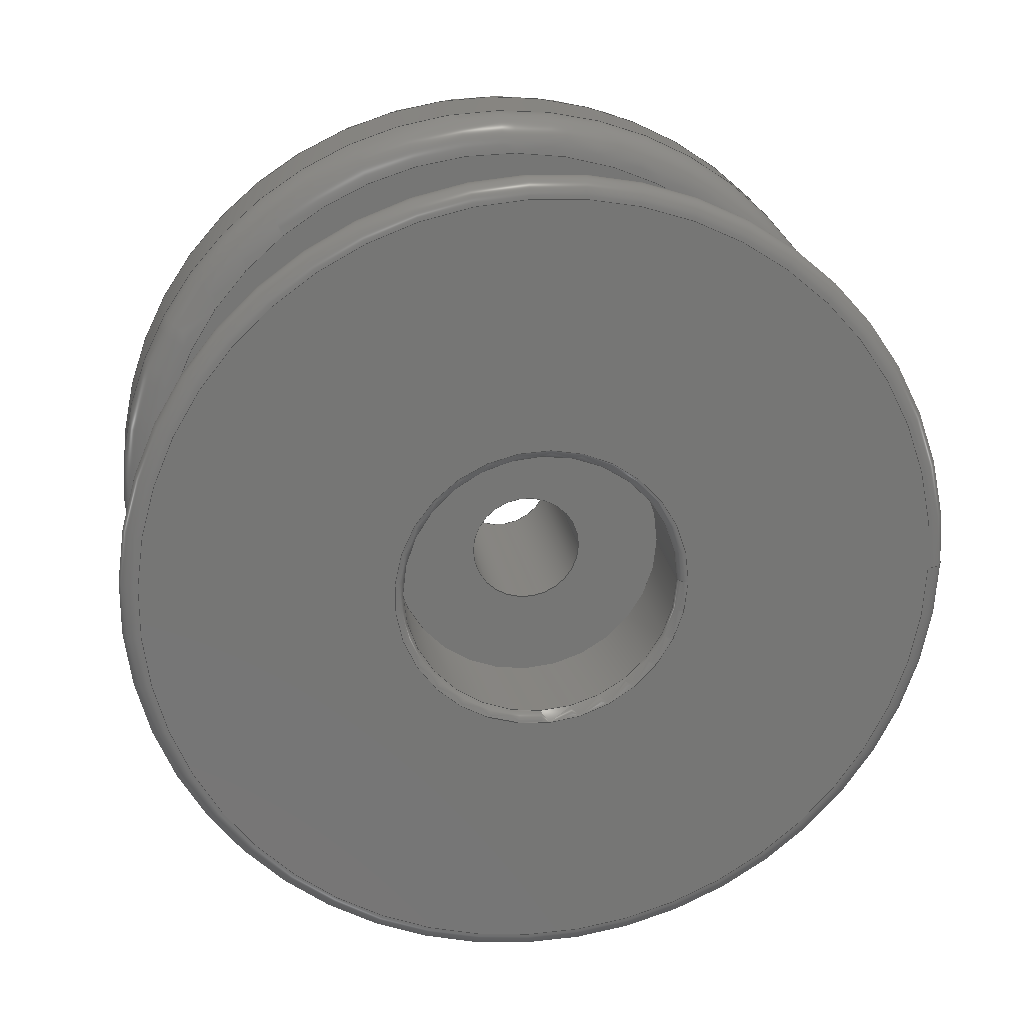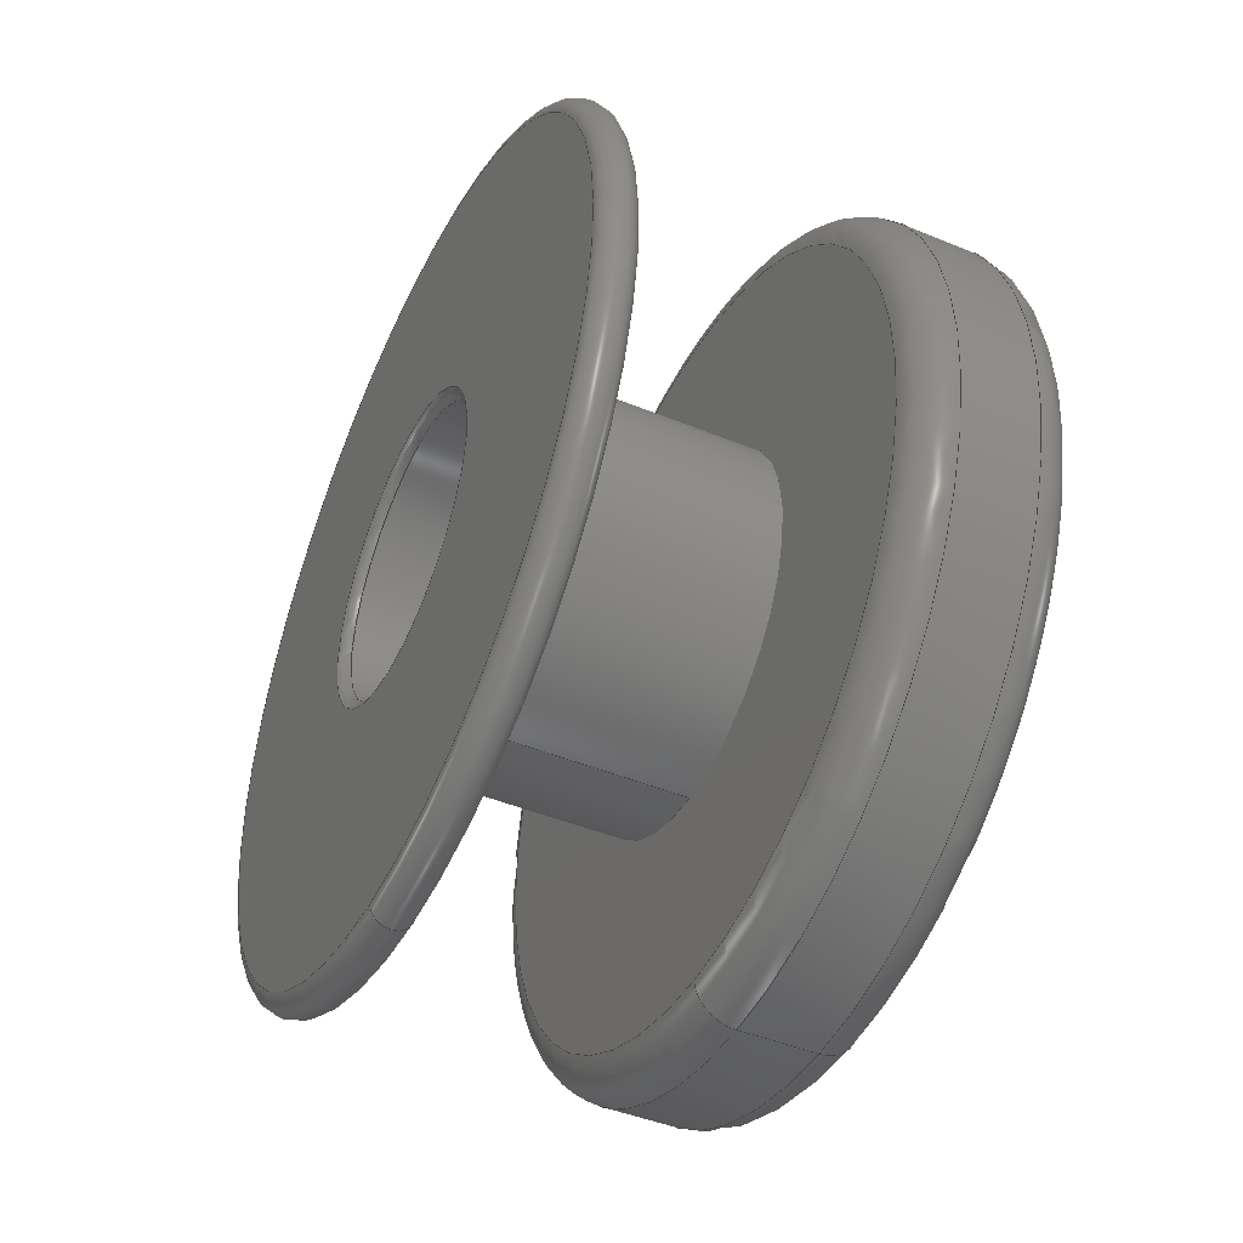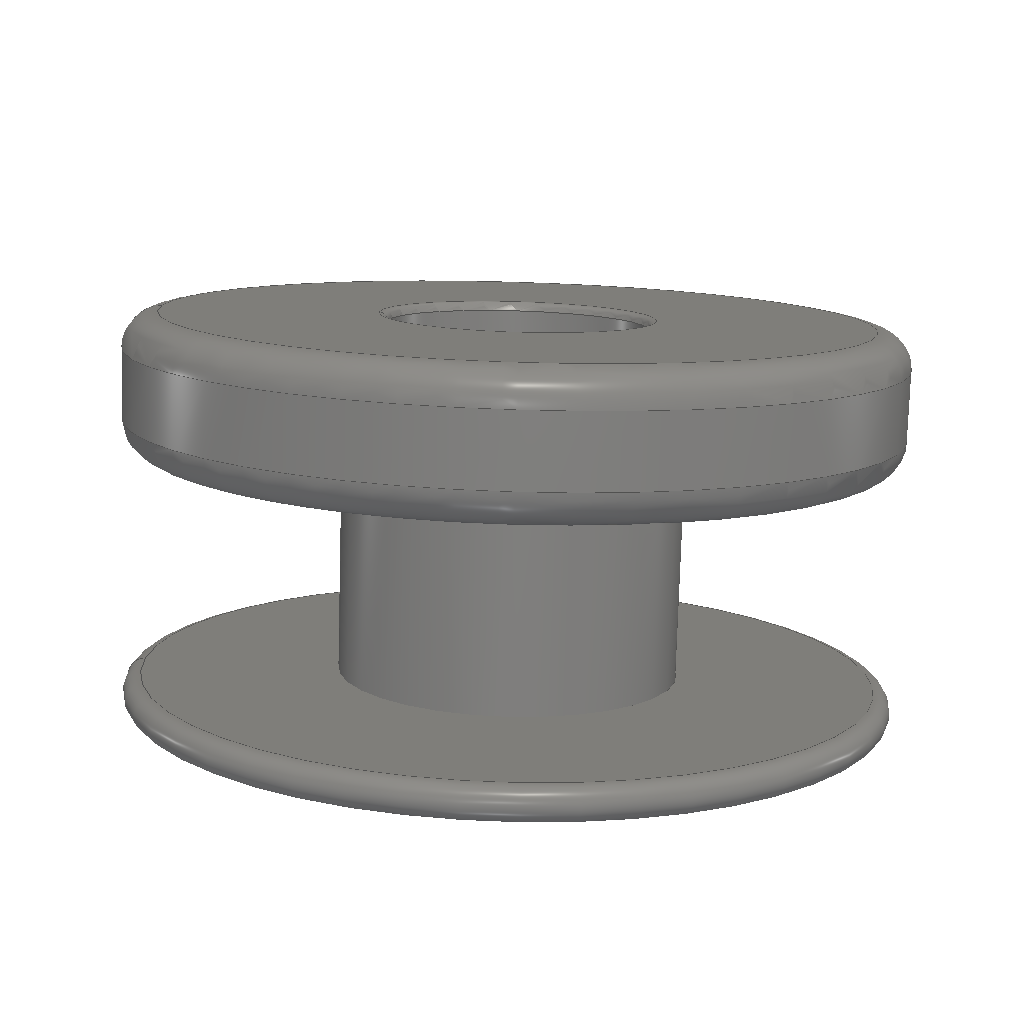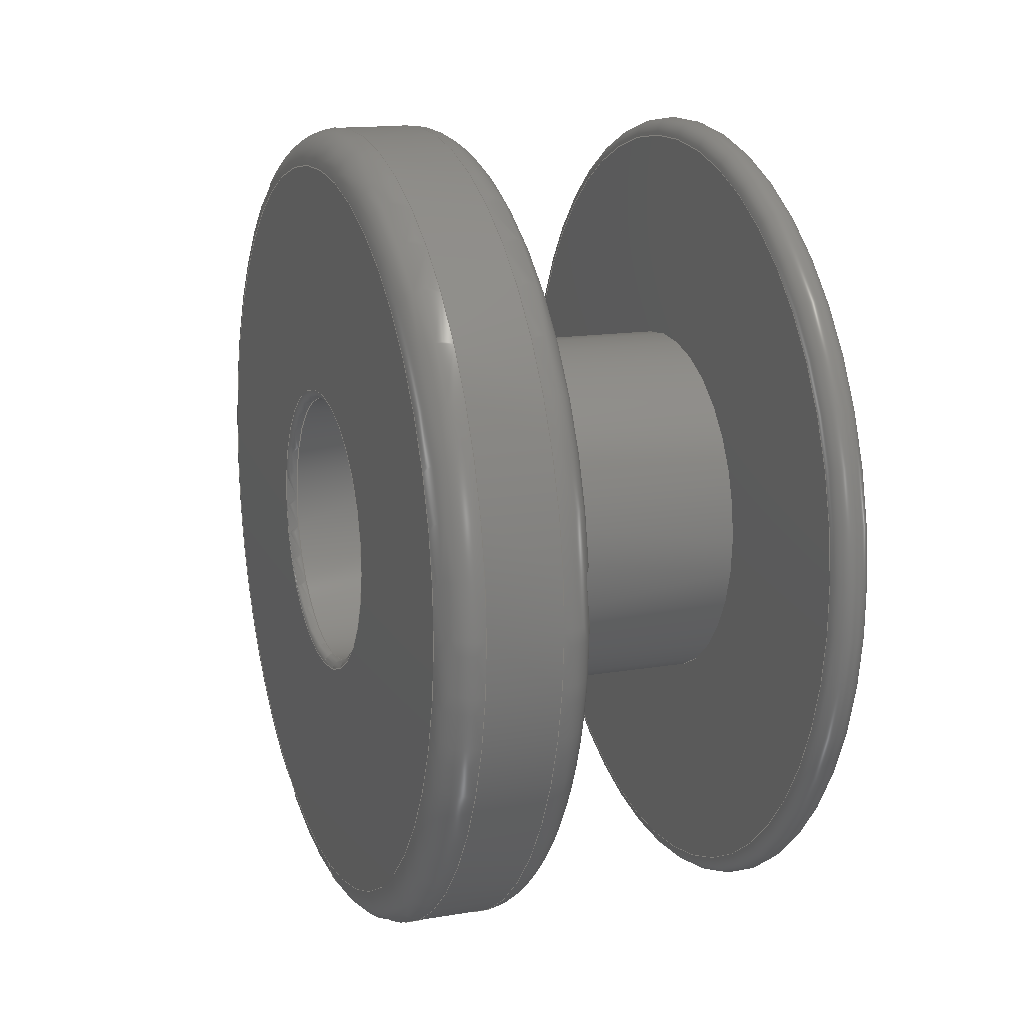
<metadata>
{"format":"step","ext":"step","renderer":"f3d","projection":"perspective","resolution":1024,"background":"white","views":[{"elev":21.7,"azim":81.8,"up":"+Y"},{"elev":-45.1,"azim":154.6,"up":"+Z"},{"elev":-78.7,"azim":-91.7,"up":"+Y"},{"elev":14.8,"azim":-20.0,"up":"+Z"}]}
</metadata>
<code>
ISO-10303-21;
DATA;
#1=SHAPE_REPRESENTATION_RELATIONSHIP('','',#190,#2);
#2=ADVANCED_BREP_SHAPE_REPRESENTATION('',(#188),#340);
#3=TOROIDAL_SURFACE('',#211,0.0215,0.001);
#4=TOROIDAL_SURFACE('',#212,0.0205,0.002);
#5=TOROIDAL_SURFACE('',#213,0.0205,0.002);
#6=TOROIDAL_SURFACE('',#222,0.008,0.0005);
#7=TOROIDAL_SURFACE('',#223,0.008,0.0005);
#8=PLANE('',#198);
#9=PLANE('',#201);
#10=PLANE('',#206);
#11=PLANE('',#209);
#12=PLANE('',#214);
#13=PLANE('',#218);
#14=ORIENTED_EDGE('',*,*,#46,.F.);
#15=ORIENTED_EDGE('',*,*,#47,.F.);
#16=ORIENTED_EDGE('',*,*,#48,.T.);
#17=ORIENTED_EDGE('',*,*,#49,.T.);
#18=ORIENTED_EDGE('',*,*,#50,.T.);
#19=ORIENTED_EDGE('',*,*,#51,.F.);
#20=ORIENTED_EDGE('',*,*,#52,.T.);
#21=ORIENTED_EDGE('',*,*,#53,.T.);
#22=ORIENTED_EDGE('',*,*,#54,.F.);
#23=ORIENTED_EDGE('',*,*,#51,.T.);
#24=ORIENTED_EDGE('',*,*,#55,.T.);
#25=ORIENTED_EDGE('',*,*,#56,.T.);
#26=ORIENTED_EDGE('',*,*,#57,.T.);
#27=ORIENTED_EDGE('',*,*,#54,.T.);
#28=ORIENTED_EDGE('',*,*,#56,.F.);
#29=ORIENTED_EDGE('',*,*,#57,.F.);
#30=ORIENTED_EDGE('',*,*,#53,.F.);
#31=ORIENTED_EDGE('',*,*,#48,.F.);
#32=ORIENTED_EDGE('',*,*,#49,.F.);
#33=ORIENTED_EDGE('',*,*,#50,.F.);
#34=ORIENTED_EDGE('',*,*,#58,.T.);
#35=ORIENTED_EDGE('',*,*,#46,.T.);
#36=ORIENTED_EDGE('',*,*,#59,.T.);
#37=ORIENTED_EDGE('',*,*,#58,.F.);
#38=ORIENTED_EDGE('',*,*,#60,.T.);
#39=ORIENTED_EDGE('',*,*,#47,.T.);
#40=ORIENTED_EDGE('',*,*,#61,.T.);
#41=ORIENTED_EDGE('',*,*,#60,.F.);
#42=ORIENTED_EDGE('',*,*,#52,.F.);
#43=ORIENTED_EDGE('',*,*,#59,.F.);
#44=ORIENTED_EDGE('',*,*,#55,.F.);
#45=ORIENTED_EDGE('',*,*,#61,.F.);
#46=EDGE_CURVE('',#62,#62,#78,.F.);
#47=EDGE_CURVE('',#63,#63,#79,.F.);
#48=EDGE_CURVE('',#64,#64,#80,.T.);
#49=EDGE_CURVE('',#65,#65,#81,.F.);
#50=EDGE_CURVE('',#66,#66,#82,.T.);
#51=EDGE_CURVE('',#67,#67,#83,.T.);
#52=EDGE_CURVE('',#68,#68,#84,.T.);
#53=EDGE_CURVE('',#69,#69,#85,.F.);
#54=EDGE_CURVE('',#70,#70,#86,.T.);
#55=EDGE_CURVE('',#71,#71,#87,.F.);
#56=EDGE_CURVE('',#72,#72,#88,.T.);
#57=EDGE_CURVE('',#73,#73,#89,.F.);
#58=EDGE_CURVE('',#74,#74,#90,.T.);
#59=EDGE_CURVE('',#75,#75,#91,.F.);
#60=EDGE_CURVE('',#76,#76,#92,.T.);
#61=EDGE_CURVE('',#77,#77,#93,.T.);
#62=VERTEX_POINT('',#293);
#63=VERTEX_POINT('',#295);
#64=VERTEX_POINT('',#298);
#65=VERTEX_POINT('',#300);
#66=VERTEX_POINT('',#303);
#67=VERTEX_POINT('',#305);
#68=VERTEX_POINT('',#308);
#69=VERTEX_POINT('',#310);
#70=VERTEX_POINT('',#313);
#71=VERTEX_POINT('',#316);
#72=VERTEX_POINT('',#318);
#73=VERTEX_POINT('',#321);
#74=VERTEX_POINT('',#327);
#75=VERTEX_POINT('',#330);
#76=VERTEX_POINT('',#333);
#77=VERTEX_POINT('',#336);
#78=CIRCLE('',#193,0.003);
#79=CIRCLE('',#194,0.003);
#80=CIRCLE('',#196,0.0225);
#81=CIRCLE('',#197,0.0225);
#82=CIRCLE('',#199,0.0205);
#83=CIRCLE('',#200,0.01);
#84=CIRCLE('',#202,0.008);
#85=CIRCLE('',#203,0.0205);
#86=CIRCLE('',#205,0.01);
#87=CIRCLE('',#207,0.008);
#88=CIRCLE('',#208,0.0215);
#89=CIRCLE('',#210,0.0215);
#90=CIRCLE('',#215,0.0075);
#91=CIRCLE('',#217,0.0075);
#92=CIRCLE('',#219,0.0075);
#93=CIRCLE('',#221,0.0075);
#94=EDGE_LOOP('',(#14));
#95=EDGE_LOOP('',(#15));
#96=EDGE_LOOP('',(#16));
#97=EDGE_LOOP('',(#17));
#98=EDGE_LOOP('',(#18));
#99=EDGE_LOOP('',(#19));
#100=EDGE_LOOP('',(#20));
#101=EDGE_LOOP('',(#21));
#102=EDGE_LOOP('',(#22));
#103=EDGE_LOOP('',(#23));
#104=EDGE_LOOP('',(#24));
#105=EDGE_LOOP('',(#25));
#106=EDGE_LOOP('',(#26));
#107=EDGE_LOOP('',(#27));
#108=EDGE_LOOP('',(#28));
#109=EDGE_LOOP('',(#29));
#110=EDGE_LOOP('',(#30));
#111=EDGE_LOOP('',(#31));
#112=EDGE_LOOP('',(#32));
#113=EDGE_LOOP('',(#33));
#114=EDGE_LOOP('',(#34));
#115=EDGE_LOOP('',(#35));
#116=EDGE_LOOP('',(#36));
#117=EDGE_LOOP('',(#37));
#118=EDGE_LOOP('',(#38));
#119=EDGE_LOOP('',(#39));
#120=EDGE_LOOP('',(#40));
#121=EDGE_LOOP('',(#41));
#122=EDGE_LOOP('',(#42));
#123=EDGE_LOOP('',(#43));
#124=EDGE_LOOP('',(#44));
#125=EDGE_LOOP('',(#45));
#126=FACE_BOUND('',#94,.T.);
#127=FACE_BOUND('',#95,.T.);
#128=FACE_BOUND('',#96,.T.);
#129=FACE_BOUND('',#97,.T.);
#130=FACE_BOUND('',#98,.T.);
#131=FACE_BOUND('',#99,.T.);
#132=FACE_BOUND('',#100,.T.);
#133=FACE_BOUND('',#101,.T.);
#134=FACE_BOUND('',#102,.T.);
#135=FACE_BOUND('',#103,.T.);
#136=FACE_BOUND('',#104,.T.);
#137=FACE_BOUND('',#105,.T.);
#138=FACE_BOUND('',#106,.T.);
#139=FACE_BOUND('',#107,.T.);
#140=FACE_BOUND('',#108,.T.);
#141=FACE_BOUND('',#109,.T.);
#142=FACE_BOUND('',#110,.T.);
#143=FACE_BOUND('',#111,.T.);
#144=FACE_BOUND('',#112,.T.);
#145=FACE_BOUND('',#113,.T.);
#146=FACE_BOUND('',#114,.T.);
#147=FACE_BOUND('',#115,.T.);
#148=FACE_BOUND('',#116,.T.);
#149=FACE_BOUND('',#117,.T.);
#150=FACE_BOUND('',#118,.T.);
#151=FACE_BOUND('',#119,.T.);
#152=FACE_BOUND('',#120,.T.);
#153=FACE_BOUND('',#121,.T.);
#154=FACE_BOUND('',#122,.T.);
#155=FACE_BOUND('',#123,.T.);
#156=FACE_BOUND('',#124,.T.);
#157=FACE_BOUND('',#125,.T.);
#158=CYLINDRICAL_SURFACE('',#192,0.003);
#159=CYLINDRICAL_SURFACE('',#195,0.0225);
#160=CYLINDRICAL_SURFACE('',#204,0.01);
#161=CYLINDRICAL_SURFACE('',#216,0.0075);
#162=CYLINDRICAL_SURFACE('',#220,0.0075);
#163=ADVANCED_FACE('',(#126,#127),#158,.F.);
#164=ADVANCED_FACE('',(#128,#129),#159,.T.);
#165=ADVANCED_FACE('',(#130,#131),#8,.T.);
#166=ADVANCED_FACE('',(#132,#133),#9,.F.);
#167=ADVANCED_FACE('',(#134,#135),#160,.T.);
#168=ADVANCED_FACE('',(#136,#137),#10,.T.);
#169=ADVANCED_FACE('',(#138,#139),#11,.F.);
#170=ADVANCED_FACE('',(#140,#141),#3,.T.);
#171=ADVANCED_FACE('',(#142,#143),#4,.T.);
#172=ADVANCED_FACE('',(#144,#145),#5,.T.);
#173=ADVANCED_FACE('',(#146,#147),#12,.T.);
#174=ADVANCED_FACE('',(#148,#149),#161,.F.);
#175=ADVANCED_FACE('',(#150,#151),#13,.T.);
#176=ADVANCED_FACE('',(#152,#153),#162,.F.);
#177=ADVANCED_FACE('',(#154,#155),#6,.T.);
#178=ADVANCED_FACE('',(#156,#157),#7,.T.);
#179=CLOSED_SHELL('',(#163,#164,#165,#166,#167,#168,#169,#170,#171,#172,
#173,#174,#175,#176,#177,#178));
#180=STYLED_ITEM('',(#181),#188);
#181=PRESENTATION_STYLE_ASSIGNMENT((#182));
#182=SURFACE_STYLE_USAGE(.BOTH.,#183);
#183=SURFACE_SIDE_STYLE('',(#184));
#184=SURFACE_STYLE_FILL_AREA(#185);
#185=FILL_AREA_STYLE('',(#186));
#186=FILL_AREA_STYLE_COLOUR('',#187);
#187=COLOUR_RGB('',0.3922,0.3922,0.3922);
#188=MANIFOLD_SOLID_BREP('small_sprocket',#179);
#189=SHAPE_DEFINITION_REPRESENTATION(#345,#190);
#190=SHAPE_REPRESENTATION('small_sprocket',(#191),#340);
#191=AXIS2_PLACEMENT_3D('',#290,#224,#225);
#192=AXIS2_PLACEMENT_3D('',#291,#226,#227);
#193=AXIS2_PLACEMENT_3D('',#292,#228,#229);
#194=AXIS2_PLACEMENT_3D('',#294,#230,#231);
#195=AXIS2_PLACEMENT_3D('',#296,#232,#233);
#196=AXIS2_PLACEMENT_3D('',#297,#234,#235);
#197=AXIS2_PLACEMENT_3D('',#299,#236,#237);
#198=AXIS2_PLACEMENT_3D('',#301,#238,#239);
#199=AXIS2_PLACEMENT_3D('',#302,#240,#241);
#200=AXIS2_PLACEMENT_3D('',#304,#242,#243);
#201=AXIS2_PLACEMENT_3D('',#306,#244,#245);
#202=AXIS2_PLACEMENT_3D('',#307,#246,#247);
#203=AXIS2_PLACEMENT_3D('',#309,#248,#249);
#204=AXIS2_PLACEMENT_3D('',#311,#250,#251);
#205=AXIS2_PLACEMENT_3D('',#312,#252,#253);
#206=AXIS2_PLACEMENT_3D('',#314,#254,#255);
#207=AXIS2_PLACEMENT_3D('',#315,#256,#257);
#208=AXIS2_PLACEMENT_3D('',#317,#258,#259);
#209=AXIS2_PLACEMENT_3D('',#319,#260,#261);
#210=AXIS2_PLACEMENT_3D('',#320,#262,#263);
#211=AXIS2_PLACEMENT_3D('',#322,#264,#265);
#212=AXIS2_PLACEMENT_3D('',#323,#266,#267);
#213=AXIS2_PLACEMENT_3D('',#324,#268,#269);
#214=AXIS2_PLACEMENT_3D('',#325,#270,#271);
#215=AXIS2_PLACEMENT_3D('',#326,#272,#273);
#216=AXIS2_PLACEMENT_3D('',#328,#274,#275);
#217=AXIS2_PLACEMENT_3D('',#329,#276,#277);
#218=AXIS2_PLACEMENT_3D('',#331,#278,#279);
#219=AXIS2_PLACEMENT_3D('',#332,#280,#281);
#220=AXIS2_PLACEMENT_3D('',#334,#282,#283);
#221=AXIS2_PLACEMENT_3D('',#335,#284,#285);
#222=AXIS2_PLACEMENT_3D('',#337,#286,#287);
#223=AXIS2_PLACEMENT_3D('',#338,#288,#289);
#224=DIRECTION('',(0,0,1));
#225=DIRECTION('',(1,0,0));
#226=DIRECTION('',(1,0,0));
#227=DIRECTION('',(0,0,-1));
#228=DIRECTION('',(-1,0,0));
#229=DIRECTION('',(0,0,1));
#230=DIRECTION('',(1,0,0));
#231=DIRECTION('',(0,0,-1));
#232=DIRECTION('',(-1,0,0));
#233=DIRECTION('',(0,0,1));
#234=DIRECTION('',(1,0,0));
#235=DIRECTION('',(0,0,-1));
#236=DIRECTION('',(1,0,0));
#237=DIRECTION('',(0,0,-1));
#238=DIRECTION('',(1,0,0));
#239=DIRECTION('',(0,1,0));
#240=DIRECTION('',(1,0,0));
#241=DIRECTION('',(0,0,-1));
#242=DIRECTION('',(1,0,0));
#243=DIRECTION('',(0,0,-1));
#244=DIRECTION('',(1,0,0));
#245=DIRECTION('',(0,1,0));
#246=DIRECTION('',(1,0,0));
#247=DIRECTION('',(0,0,-1));
#248=DIRECTION('',(1,0,0));
#249=DIRECTION('',(0,0,-1));
#250=DIRECTION('',(-1,0,0));
#251=DIRECTION('',(0,0,1));
#252=DIRECTION('',(1,0,0));
#253=DIRECTION('',(0,0,-1));
#254=DIRECTION('',(1,0,0));
#255=DIRECTION('',(0,1,0));
#256=DIRECTION('',(1,0,0));
#257=DIRECTION('',(0,0,-1));
#258=DIRECTION('',(1,0,0));
#259=DIRECTION('',(0,0,-1));
#260=DIRECTION('',(1,0,0));
#261=DIRECTION('',(0,1,0));
#262=DIRECTION('',(1,0,0));
#263=DIRECTION('',(0,0,-1));
#264=DIRECTION('',(1,0,0));
#265=DIRECTION('',(0,0,-1));
#266=DIRECTION('',(1,0,0));
#267=DIRECTION('',(0,0,-1));
#268=DIRECTION('',(1,0,0));
#269=DIRECTION('',(0,0,-1));
#270=DIRECTION('',(-1,0,0));
#271=DIRECTION('',(0,-1,0));
#272=DIRECTION('',(-1,0,0));
#273=DIRECTION('',(0,0,1));
#274=DIRECTION('',(-1,0,0));
#275=DIRECTION('',(0,0,1));
#276=DIRECTION('',(1,0,0));
#277=DIRECTION('',(0,0,-1));
#278=DIRECTION('',(1,0,0));
#279=DIRECTION('',(0,1,0));
#280=DIRECTION('',(1,0,0));
#281=DIRECTION('',(0,0,-1));
#282=DIRECTION('',(1,0,0));
#283=DIRECTION('',(0,0,-1));
#284=DIRECTION('',(1,0,0));
#285=DIRECTION('',(0,0,-1));
#286=DIRECTION('',(1,0,0));
#287=DIRECTION('',(0,0,-1));
#288=DIRECTION('',(1,0,0));
#289=DIRECTION('',(0,0,-1));
#290=CARTESIAN_POINT('',(0,0,0));
#291=CARTESIAN_POINT('',(-2e-06,0,3.858e-18));
#292=CARTESIAN_POINT('',(0.006,0,3.858e-18));
#293=CARTESIAN_POINT('',(0.006,0,0.003));
#294=CARTESIAN_POINT('',(0.017,0,3.858e-18));
#295=CARTESIAN_POINT('',(0.017,0,-0.003));
#296=CARTESIAN_POINT('',(0.008,0,1.378e-18));
#297=CARTESIAN_POINT('',(0.002,0,1.378e-18));
#298=CARTESIAN_POINT('',(0.002,0,-0.0225));
#299=CARTESIAN_POINT('',(0.006,0,1.378e-18));
#300=CARTESIAN_POINT('',(0.006,0,-0.0225));
#301=CARTESIAN_POINT('',(0.008,0,0));
#302=CARTESIAN_POINT('',(0.008,0,1.378e-18));
#303=CARTESIAN_POINT('',(0.008,0,-0.0205));
#304=CARTESIAN_POINT('',(0.008,0,2.123e-18));
#305=CARTESIAN_POINT('',(0.008,0,-0.01));
#306=CARTESIAN_POINT('',(0,0,0));
#307=CARTESIAN_POINT('',(0,0,4.592e-19));
#308=CARTESIAN_POINT('',(0,0,-0.008));
#309=CARTESIAN_POINT('',(0,0,1.378e-18));
#310=CARTESIAN_POINT('',(0,0,-0.0205));
#311=CARTESIAN_POINT('',(0.021,0,2.123e-18));
#312=CARTESIAN_POINT('',(0.021,0,2.123e-18));
#313=CARTESIAN_POINT('',(0.021,0,-0.01));
#314=CARTESIAN_POINT('',(0.023,0,3.469e-18));
#315=CARTESIAN_POINT('',(0.023,0,4.286e-18));
#316=CARTESIAN_POINT('',(0.023,0,-0.008));
#317=CARTESIAN_POINT('',(0.023,0,3.521e-18));
#318=CARTESIAN_POINT('',(0.023,0,-0.0215));
#319=CARTESIAN_POINT('',(0.021,0,3.469e-18));
#320=CARTESIAN_POINT('',(0.021,0,3.521e-18));
#321=CARTESIAN_POINT('',(0.021,0,-0.0215));
#322=CARTESIAN_POINT('',(0.022,0,3.521e-18));
#323=CARTESIAN_POINT('',(0.002,0,1.378e-18));
#324=CARTESIAN_POINT('',(0.006,0,1.378e-18));
#325=CARTESIAN_POINT('',(0.006,0,0));
#326=CARTESIAN_POINT('',(0.006,0,4.592e-19));
#327=CARTESIAN_POINT('',(0.006,0,0.0075));
#328=CARTESIAN_POINT('',(0.006,0,4.592e-19));
#329=CARTESIAN_POINT('',(0.0005,0,4.592e-19));
#330=CARTESIAN_POINT('',(0.0005,0,-0.0075));
#331=CARTESIAN_POINT('',(0.017,0,3.469e-18));
#332=CARTESIAN_POINT('',(0.017,0,4.286e-18));
#333=CARTESIAN_POINT('',(0.017,0,-0.0075));
#334=CARTESIAN_POINT('',(0.017,0,4.286e-18));
#335=CARTESIAN_POINT('',(0.0225,0,4.286e-18));
#336=CARTESIAN_POINT('',(0.0225,0,-0.0075));
#337=CARTESIAN_POINT('',(0.0005,0,4.592e-19));
#338=CARTESIAN_POINT('',(0.0225,0,4.286e-18));
#339=MECHANICAL_DESIGN_GEOMETRIC_PRESENTATION_REPRESENTATION('',(#180),
#340);
#340=(
GEOMETRIC_REPRESENTATION_CONTEXT(3)
GLOBAL_UNCERTAINTY_ASSIGNED_CONTEXT((#341))
GLOBAL_UNIT_ASSIGNED_CONTEXT((#344,#343,#342))
REPRESENTATION_CONTEXT('small_sprocket','TOP_LEVEL_ASSEMBLY_PART')
);
#341=UNCERTAINTY_MEASURE_WITH_UNIT(LENGTH_MEASURE(5e-06),#344,
'DISTANCE_ACCURACY_VALUE','Maximum Tolerance applied to model');
#342=(
NAMED_UNIT(*)
SI_UNIT($,.STERADIAN.)
SOLID_ANGLE_UNIT()
);
#343=(
NAMED_UNIT(*)
PLANE_ANGLE_UNIT()
SI_UNIT($,.RADIAN.)
);
#344=(
LENGTH_UNIT()
NAMED_UNIT(*)
SI_UNIT($,.METRE.)
);
#345=PRODUCT_DEFINITION_SHAPE('','',#346);
#346=PRODUCT_DEFINITION('','',#348,#347);
#347=PRODUCT_DEFINITION_CONTEXT('',#354,'design');
#348=PRODUCT_DEFINITION_FORMATION_WITH_SPECIFIED_SOURCE('','',#350,
 .NOT_KNOWN.);
#349=PRODUCT_RELATED_PRODUCT_CATEGORY('','',(#350));
#350=PRODUCT('small_sprocket','small_sprocket','small_sprocket',(#352));
#351=PRODUCT_CATEGORY('','');
#352=PRODUCT_CONTEXT('',#354,'mechanical');
#353=APPLICATION_PROTOCOL_DEFINITION('international standard',
'ap242_managed_model_based_3d_engineering',2011,#354);
#354=APPLICATION_CONTEXT('managed model based 3d engineering');
ENDSEC;
END-ISO-10303-21;

</code>
